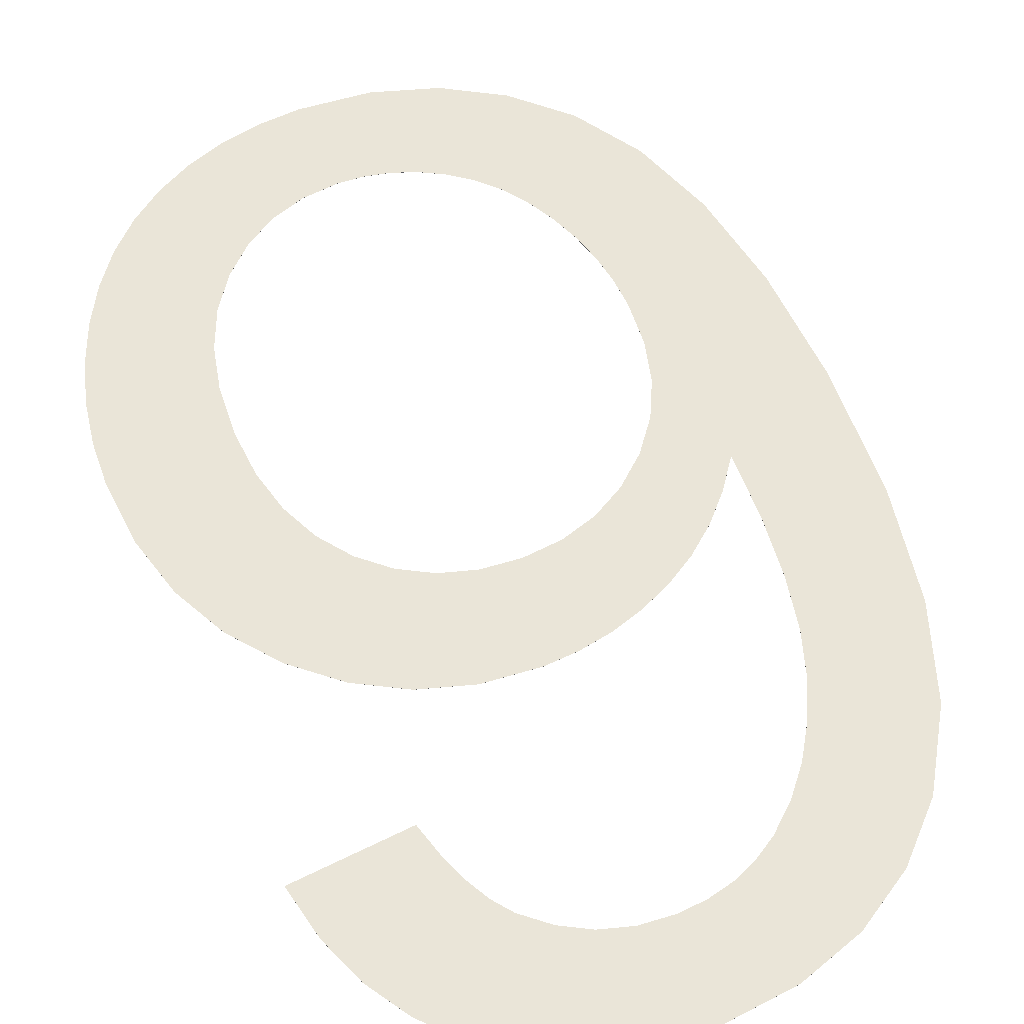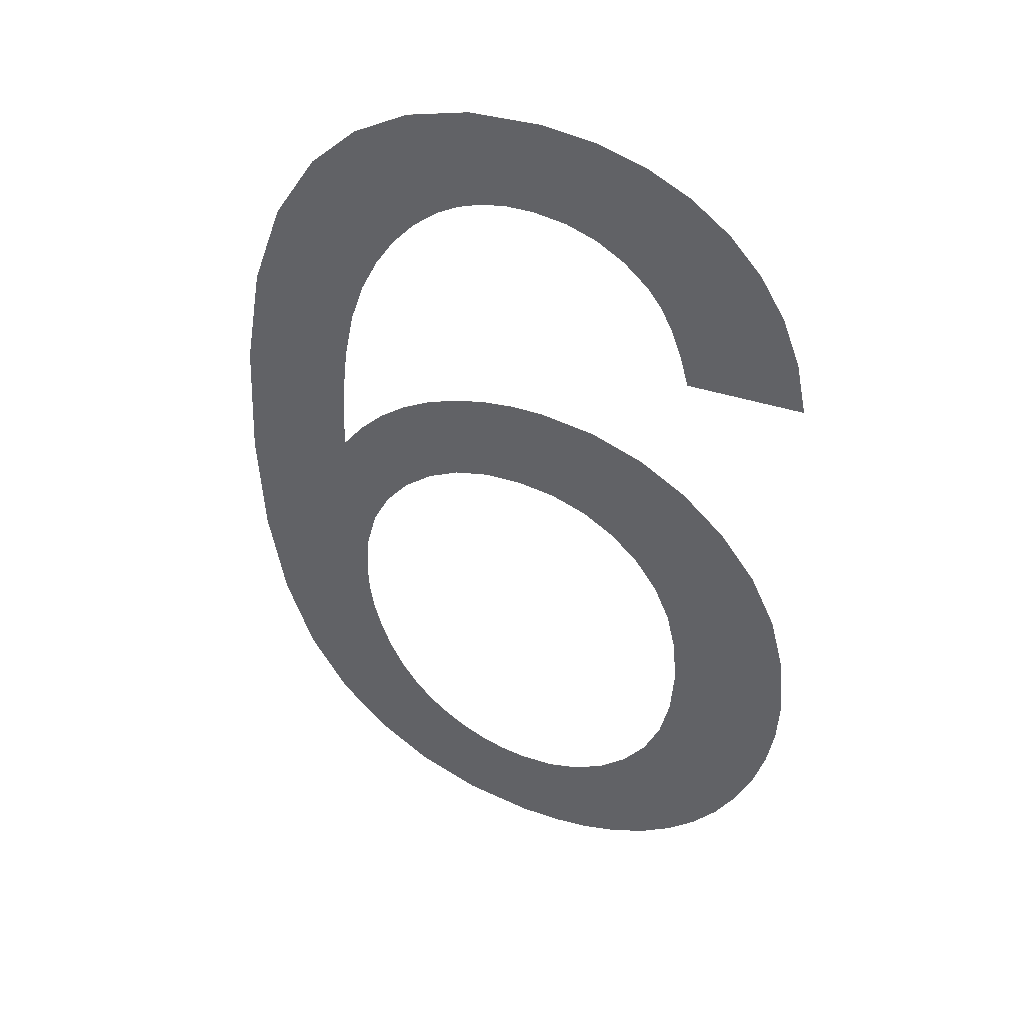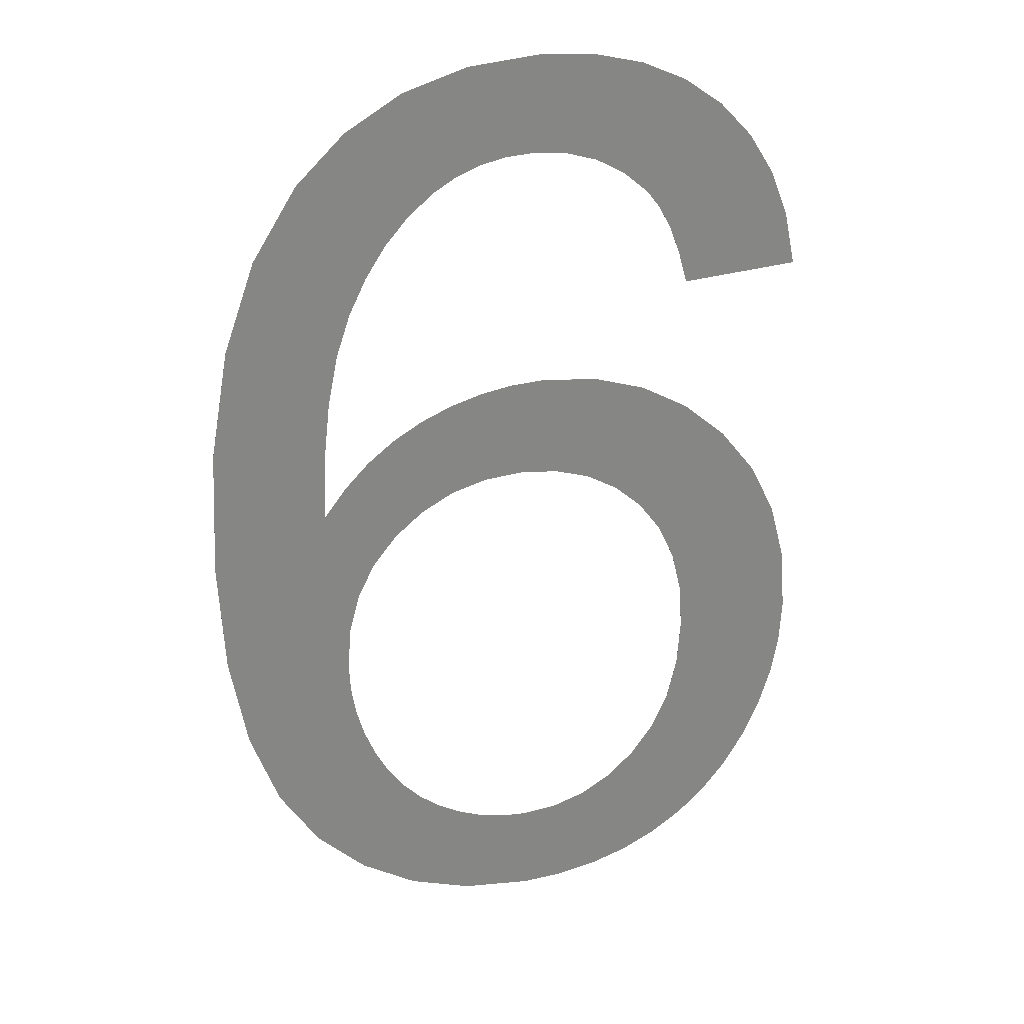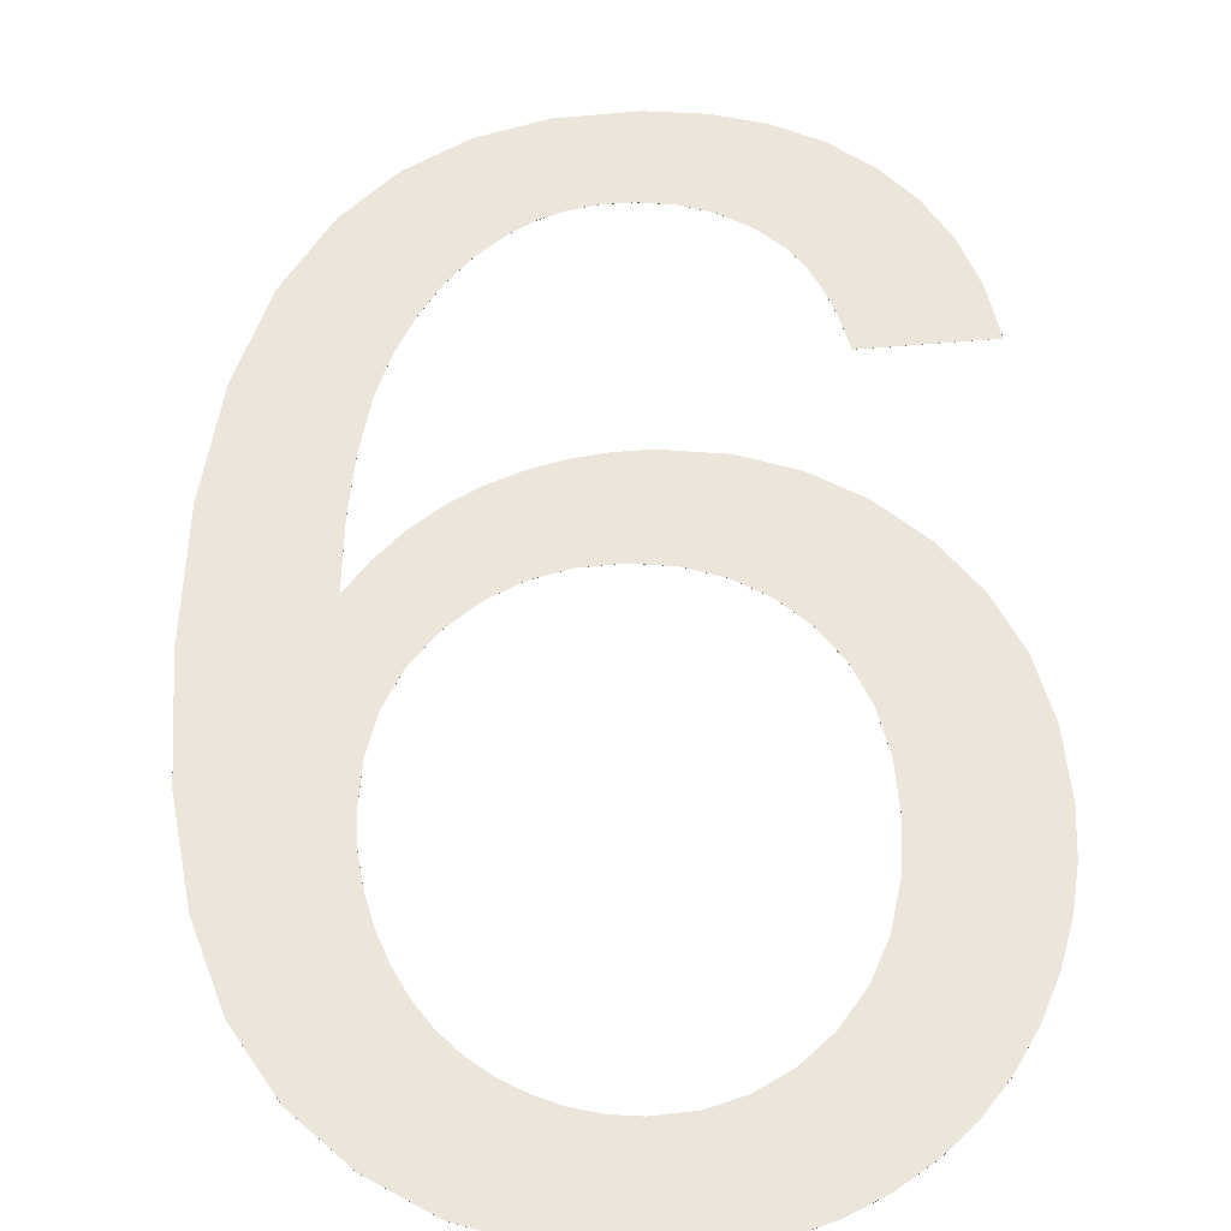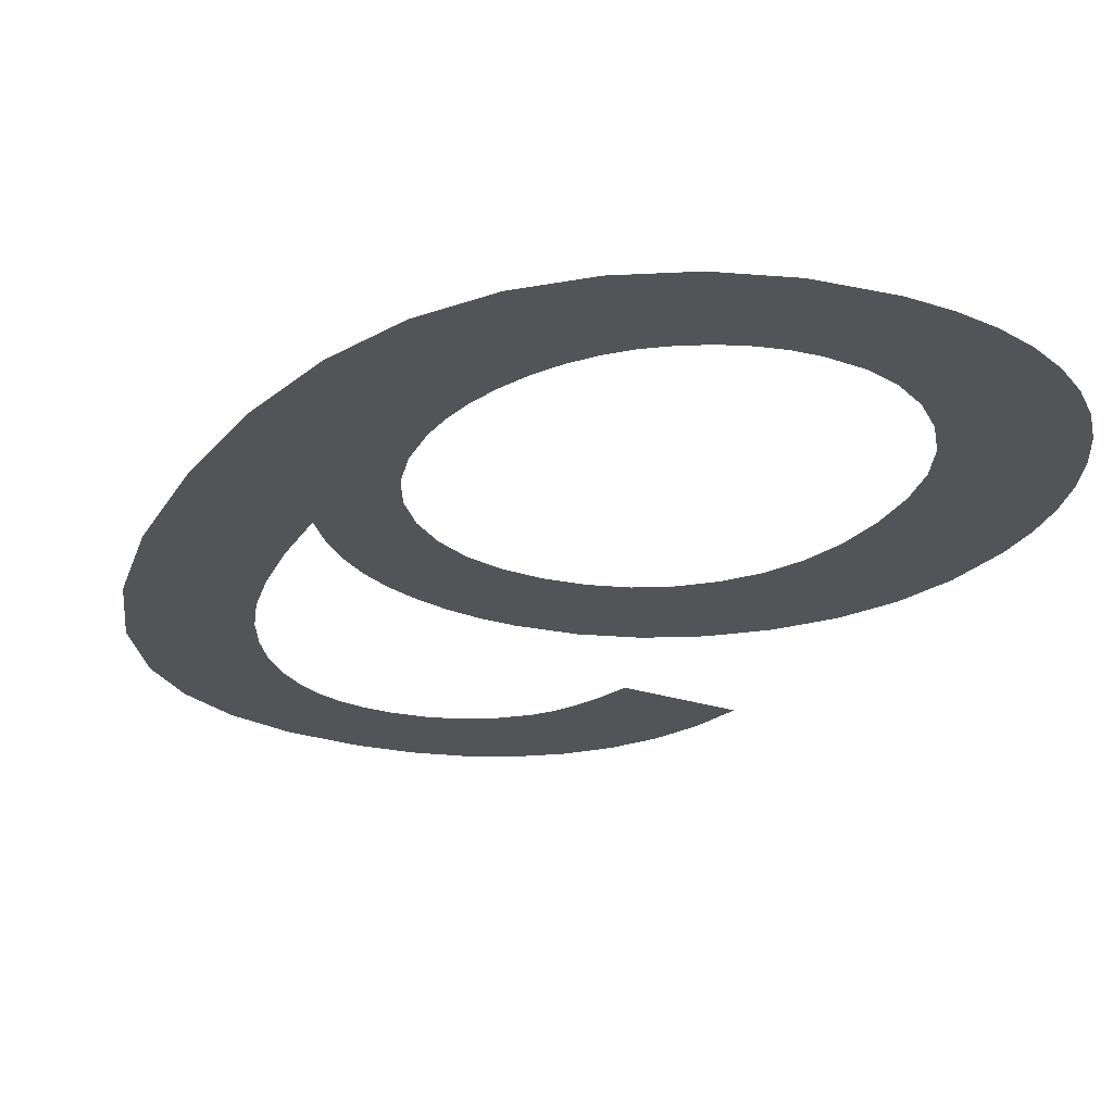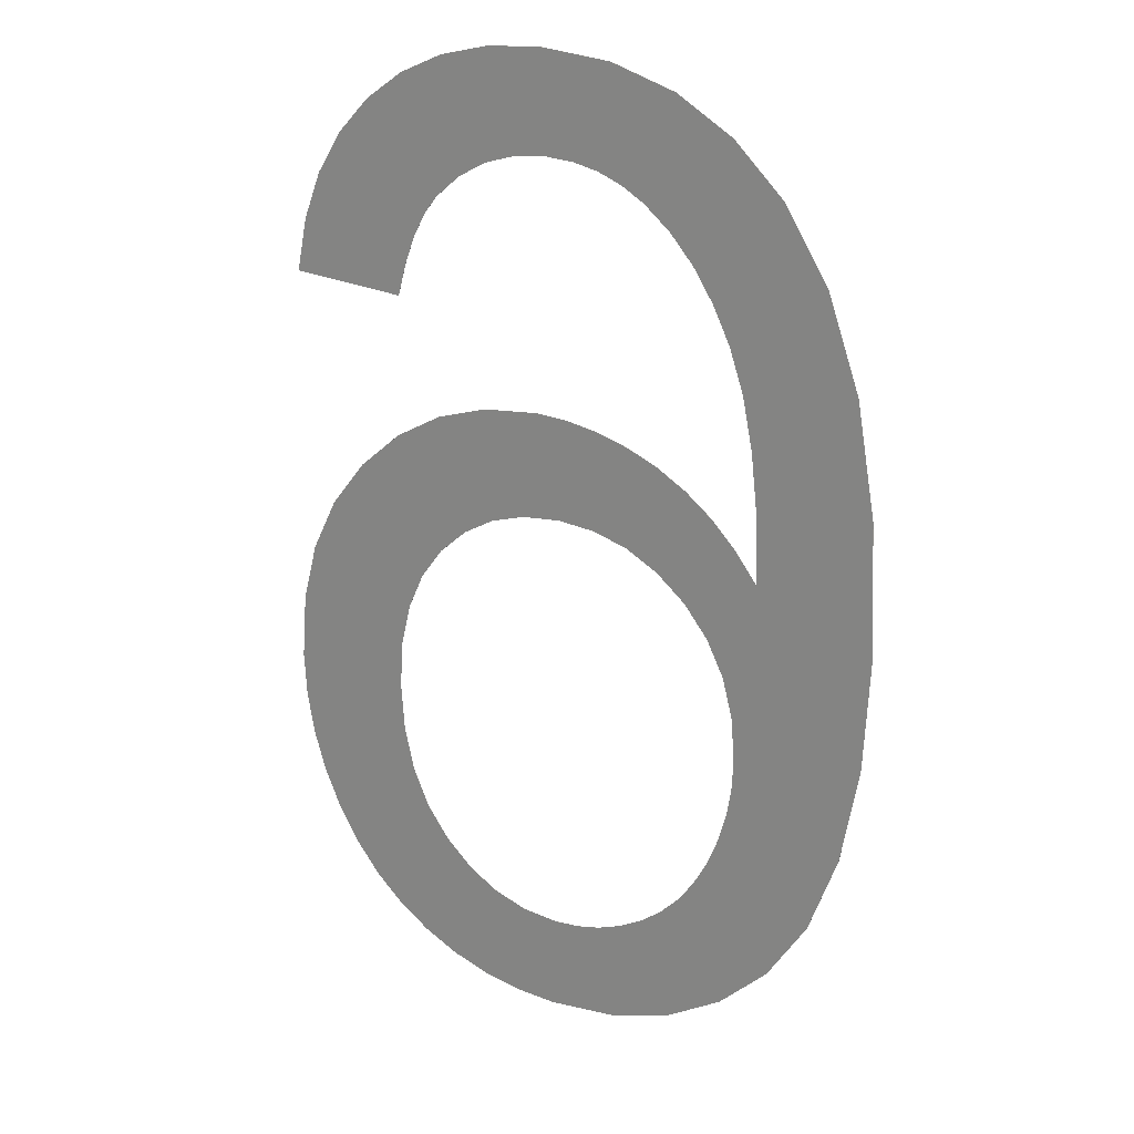
<metadata>
{"format":"obj","ext":"obj","renderer":"f3d","projection":"perspective","resolution":1024,"background":"white","views":[{"elev":59.5,"azim":157.4,"up":"+Z"},{"elev":43.6,"azim":25.4,"up":"+Y"},{"elev":28.0,"azim":-15.3,"up":"+Y"},{"elev":56.3,"azim":-0.9,"up":"+Z"},{"elev":-23.2,"azim":-25.8,"up":"+Z"},{"elev":22.1,"azim":-150.1,"up":"+Y"}]}
</metadata>
<code>
v  0.5484 0.6686 1
v  0.5388 0.7157 1
v  0.5227 0.7574 1
v  0.5002 0.7937 1
v  0.4713 0.8247 1
v  0.4368 0.8494 1
v  0.3978 0.8671 1
v  0.3542 0.8777 1
v  0.306 0.8812 1
v  0.2419 0.8751 1
v  0.1847 0.8568 1
v  0.1344 0.8263 1
v  0.091 0.7835 1
v  0.051 0.719 1
v  0.0224 0.6376 1
v  0.0053 0.5393 1
v  -0.0004 0.4242 1
v  0.0047 0.3215 1
v  0.0202 0.2344 1
v  0.046 0.1629 1
v  0.082 0.1069 1
v  0.1263 0.0648 1
v  0.1766 0.0348 1
v  0.2329 0.0167 1
v  0.2952 0.0107 1
v  0.3325 0.013 1
v  0.3678 0.0199 1
v  0.401 0.0313 1
v  0.4322 0.0473 1
v  0.4608 0.0677 1
v  0.4862 0.092 1
v  0.5083 0.1204 1
v  0.5272 0.1529 1
v  0.5423 0.188 1
v  0.5531 0.2246 1
v  0.5596 0.2626 1
v  0.5617 0.302 1
v  0.5571 0.3602 1
v  0.5434 0.4128 1
v  0.5204 0.4598 1
v  0.4882 0.5012 1
v  0.4495 0.5349 1
v  0.4069 0.5589 1
v  0.3605 0.5734 1
v  0.3101 0.5782 1
v  0.2805 0.5764 1
v  0.2516 0.5712 1
v  0.2233 0.5625 1
v  0.1956 0.5503 1
v  0.1694 0.5345 1
v  0.1452 0.515 1
v  0.1232 0.4918 1
v  0.1032 0.4649 1
v  0.1055 0.5252 1
v  0.1113 0.578 1
v  0.1204 0.6236 1
v  0.1331 0.6618 1
v  0.1487 0.6943 1
v  0.1668 0.7227 1
v  0.1875 0.7469 1
v  0.2108 0.7669 1
v  0.2308 0.7791 1
v  0.2523 0.7879 1
v  0.2753 0.7931 1
v  0.2997 0.7948 1
v  0.3298 0.792 1
v  0.3574 0.7836 1
v  0.3824 0.7696 1
v  0.405 0.7501 1
v  0.4172 0.734 1
v  0.4278 0.7138 1
v  0.437 0.6893 1
v  0.4448 0.6606 1
v  0.5484 0.6686 1
v  0.5388 0.7157 1
v  0.5227 0.7574 1
v  0.5002 0.7937 1
v  0.4713 0.8247 1
v  0.4368 0.8494 1
v  0.3978 0.8671 1
v  0.3542 0.8777 1
v  0.306 0.8812 1
v  0.2419 0.8751 1
v  0.1847 0.8568 1
v  0.1344 0.8263 1
v  0.091 0.7835 1
v  0.051 0.719 1
v  0.0224 0.6376 1
v  0.0053 0.5393 1
v  -0.0004 0.4242 1
v  0.0047 0.3215 1
v  0.0202 0.2344 1
v  0.046 0.1629 1
v  0.082 0.1069 1
v  0.1263 0.0648 1
v  0.1766 0.0348 1
v  0.2329 0.0167 1
v  0.2952 0.0107 1
v  0.3325 0.013 1
v  0.3678 0.0199 1
v  0.401 0.0313 1
v  0.4322 0.0473 1
v  0.4608 0.0677 1
v  0.4862 0.092 1
v  0.5083 0.1204 1
v  0.5272 0.1529 1
v  0.5423 0.188 1
v  0.5531 0.2246 1
v  0.5596 0.2626 1
v  0.5617 0.302 1
v  0.5571 0.3602 1
v  0.5434 0.4128 1
v  0.5204 0.4598 1
v  0.4882 0.5012 1
v  0.4495 0.5349 1
v  0.4069 0.5589 1
v  0.3605 0.5734 1
v  0.3101 0.5782 1
v  0.2805 0.5764 1
v  0.2516 0.5712 1
v  0.2233 0.5625 1
v  0.1956 0.5503 1
v  0.1694 0.5345 1
v  0.1452 0.515 1
v  0.1232 0.4918 1
v  0.1032 0.4649 1
v  0.1055 0.5252 1
v  0.1113 0.578 1
v  0.1204 0.6236 1
v  0.1331 0.6618 1
v  0.1487 0.6943 1
v  0.1668 0.7227 1
v  0.1875 0.7469 1
v  0.2108 0.7669 1
v  0.2308 0.7791 1
v  0.2523 0.7879 1
v  0.2753 0.7931 1
v  0.2997 0.7948 1
v  0.3298 0.792 1
v  0.3574 0.7836 1
v  0.3824 0.7696 1
v  0.405 0.7501 1
v  0.4172 0.734 1
v  0.4278 0.7138 1
v  0.437 0.6893 1
v  0.4448 0.6606 1
v  0.1192 0.302 1
v  0.1223 0.3413 1
v  0.1315 0.3767 1
v  0.1469 0.4081 1
v  0.1685 0.4356 1
v  0.1945 0.4578 1
v  0.2232 0.4738 1
v  0.2546 0.4833 1
v  0.2887 0.4865 1
v  0.3231 0.4833 1
v  0.3544 0.4738 1
v  0.3825 0.4578 1
v  0.4074 0.4356 1
v  0.4278 0.4078 1
v  0.4424 0.3752 1
v  0.4512 0.338 1
v  0.4541 0.2962 1
v  0.4511 0.2526 1
v  0.4423 0.2138 1
v  0.4275 0.1798 1
v  0.4068 0.1506 1
v  0.382 0.1272 1
v  0.3547 0.1105 1
v  0.3249 0.1004 1
v  0.2927 0.0971 1
v  0.2701 0.0987 1
v  0.248 0.1036 1
v  0.2267 0.1117 1
v  0.2059 0.123 1
v  0.1866 0.1374 1
v  0.1695 0.1548 1
v  0.1547 0.1751 1
v  0.1421 0.1984 1
v  0.1321 0.2234 1
v  0.1249 0.249 1
v  0.1206 0.2752 1
v  0.1192 0.302 1
v  0.1223 0.3413 1
v  0.1315 0.3767 1
v  0.1469 0.4081 1
v  0.1685 0.4356 1
v  0.1945 0.4578 1
v  0.2232 0.4738 1
v  0.2546 0.4833 1
v  0.2887 0.4865 1
v  0.3231 0.4833 1
v  0.3544 0.4738 1
v  0.3825 0.4578 1
v  0.4074 0.4356 1
v  0.4278 0.4078 1
v  0.4424 0.3752 1
v  0.4512 0.338 1
v  0.4541 0.2962 1
v  0.4511 0.2526 1
v  0.4423 0.2138 1
v  0.4275 0.1798 1
v  0.4068 0.1506 1
v  0.382 0.1272 1
v  0.3547 0.1105 1
v  0.3249 0.1004 1
v  0.2927 0.0971 1
v  0.2701 0.0987 1
v  0.248 0.1036 1
v  0.2267 0.1117 1
v  0.2059 0.123 1
v  0.1866 0.1374 1
v  0.1695 0.1548 1
v  0.1547 0.1751 1
v  0.1421 0.1984 1
v  0.1321 0.2234 1
v  0.1249 0.249 1
v  0.1206 0.2752 1
g TextPlus001
f 1 74 75
f 1 75 2
f 2 75 76
f 2 76 3
f 3 76 77
f 3 77 4
f 4 77 78
f 4 78 5
f 5 78 79
f 5 79 6
f 6 79 80
f 6 80 7
f 7 80 81
f 7 81 8
f 8 81 82
f 8 82 9
f 9 82 83
f 9 83 10
f 10 83 84
f 10 84 11
f 11 84 85
f 11 85 12
f 12 85 86
f 12 86 13
f 13 86 87
f 13 87 14
f 14 87 88
f 14 88 15
f 15 88 89
f 15 89 16
f 16 89 90
f 16 90 17
f 17 90 91
f 17 91 18
f 18 91 92
f 18 92 19
f 19 92 93
f 19 93 20
f 20 93 94
f 20 94 21
f 21 94 95
f 21 95 22
f 22 95 96
f 22 96 23
f 23 96 97
f 23 97 24
f 24 97 98
f 24 98 25
f 25 98 99
f 25 99 26
f 26 99 100
f 26 100 27
f 27 100 101
f 27 101 28
f 28 101 102
f 28 102 29
f 29 102 103
f 29 103 30
f 30 103 104
f 30 104 31
f 31 104 105
f 31 105 32
f 32 105 106
f 32 106 33
f 33 106 107
f 33 107 34
f 34 107 108
f 34 108 35
f 35 108 109
f 35 109 36
f 36 109 110
f 36 110 37
f 37 110 111
f 37 111 38
f 38 111 112
f 38 112 39
f 39 112 113
f 39 113 40
f 40 113 114
f 40 114 41
f 41 114 115
f 41 115 42
f 42 115 116
f 42 116 43
f 43 116 117
f 43 117 44
f 44 117 118
f 44 118 45
f 45 118 119
f 45 119 46
f 46 119 120
f 46 120 47
f 47 120 121
f 47 121 48
f 48 121 122
f 48 122 49
f 49 122 123
f 49 123 50
f 50 123 124
f 50 124 51
f 51 124 125
f 51 125 52
f 52 125 126
f 52 126 53
f 53 126 127
f 53 127 54
f 54 127 128
f 54 128 55
f 55 128 129
f 55 129 56
f 56 129 130
f 56 130 57
f 57 130 131
f 57 131 58
f 58 131 132
f 58 132 59
f 59 132 133
f 59 133 60
f 60 133 134
f 60 134 61
f 61 134 135
f 61 135 62
f 62 135 136
f 62 136 63
f 63 136 137
f 63 137 64
f 64 137 138
f 64 138 65
f 65 138 139
f 65 139 66
f 66 139 140
f 66 140 67
f 67 140 141
f 67 141 68
f 68 141 142
f 68 142 69
f 69 142 143
f 69 143 70
f 70 143 144
f 70 144 71
f 71 144 145
f 71 145 72
f 72 145 146
f 72 146 73
f 73 146 74
f 73 74 1
f 147 183 184
f 147 184 148
f 148 184 185
f 148 185 149
f 149 185 186
f 149 186 150
f 150 186 187
f 150 187 151
f 151 187 188
f 151 188 152
f 152 188 189
f 152 189 153
f 153 189 190
f 153 190 154
f 154 190 191
f 154 191 155
f 155 191 192
f 155 192 156
f 156 192 193
f 156 193 157
f 157 193 194
f 157 194 158
f 158 194 195
f 158 195 159
f 159 195 196
f 159 196 160
f 160 196 197
f 160 197 161
f 161 197 198
f 161 198 162
f 162 198 199
f 162 199 163
f 163 199 200
f 163 200 164
f 164 200 201
f 164 201 165
f 165 201 202
f 165 202 166
f 166 202 203
f 166 203 167
f 167 203 204
f 167 204 168
f 168 204 205
f 168 205 169
f 169 205 206
f 169 206 170
f 170 206 207
f 170 207 171
f 171 207 208
f 171 208 172
f 172 208 209
f 172 209 173
f 173 209 210
f 173 210 174
f 174 210 211
f 174 211 175
f 175 211 212
f 175 212 176
f 176 212 213
f 176 213 177
f 177 213 214
f 177 214 178
f 178 214 215
f 178 215 179
f 179 215 216
f 179 216 180
f 180 216 217
f 180 217 181
f 181 217 218
f 181 218 182
f 182 218 183
f 182 183 147
f 147 17 18
f 17 147 148
f 147 18 19
f 182 147 19
f 17 148 149
f 181 182 19
f 181 19 20
f 180 181 20
f 179 180 20
f 179 20 21
f 178 179 21
f 73 1 2
f 72 73 2
f 177 178 21
f 177 21 22
f 176 177 22
f 176 22 23
f 175 176 23
f 174 175 23
f 174 23 24
f 173 174 24
f 72 2 3
f 71 72 3
f 71 3 4
f 70 71 4
f 70 4 5
f 69 70 5
f 69 5 6
f 68 69 6
f 68 6 7
f 67 68 7
f 67 7 8
f 66 67 8
f 66 8 9
f 65 66 9
f 65 9 10
f 64 65 10
f 63 64 10
f 63 10 11
f 62 63 11
f 173 24 25
f 172 173 25
f 171 172 25
f 171 25 26
f 170 171 26
f 170 26 27
f 169 170 27
f 169 27 28
f 62 11 12
f 61 62 12
f 60 61 12
f 60 12 13
f 59 60 13
f 59 13 14
f 58 59 14
f 57 58 14
f 57 14 15
f 56 57 15
f 55 56 15
f 55 15 16
f 54 55 16
f 54 16 17
f 53 54 17
f 53 17 149
f 53 149 150
f 53 150 151
f 52 53 151
f 52 151 152
f 51 52 152
f 50 51 152
f 50 152 153
f 49 50 153
f 168 169 28
f 168 28 29
f 168 29 30
f 167 168 30
f 167 30 31
f 166 167 31
f 166 31 32
f 166 32 33
f 165 166 33
f 165 33 34
f 164 165 34
f 164 34 35
f 164 35 36
f 163 164 36
f 163 36 37
f 163 37 38
f 162 163 38
f 162 38 39
f 161 162 39
f 161 39 40
f 160 161 40
f 160 40 41
f 159 160 41
f 159 41 42
f 158 159 42
f 158 42 43
f 157 158 43
f 157 43 44
f 156 157 44
f 156 44 45
f 155 156 45
f 155 45 46
f 155 46 47
f 154 155 47
f 154 47 48
f 153 154 48
f 49 153 48
f 183 91 90
f 90 184 183
f 183 92 91
f 218 92 183
f 90 185 184
f 217 92 218
f 217 93 92
f 216 93 217
f 215 93 216
f 215 94 93
f 214 94 215
f 146 75 74
f 145 75 146
f 213 94 214
f 213 95 94
f 212 95 213
f 212 96 95
f 211 96 212
f 210 96 211
f 210 97 96
f 209 97 210
f 145 76 75
f 144 76 145
f 144 77 76
f 143 77 144
f 143 78 77
f 142 78 143
f 142 79 78
f 141 79 142
f 141 80 79
f 140 80 141
f 140 81 80
f 139 81 140
f 139 82 81
f 138 82 139
f 138 83 82
f 137 83 138
f 136 83 137
f 136 84 83
f 135 84 136
f 209 98 97
f 208 98 209
f 207 98 208
f 207 99 98
f 206 99 207
f 206 100 99
f 205 100 206
f 205 101 100
f 135 85 84
f 134 85 135
f 133 85 134
f 133 86 85
f 132 86 133
f 132 87 86
f 131 87 132
f 130 87 131
f 130 88 87
f 129 88 130
f 128 88 129
f 128 89 88
f 127 89 128
f 127 90 89
f 126 90 127
f 126 185 90
f 126 186 185
f 126 187 186
f 125 187 126
f 125 188 187
f 124 188 125
f 123 188 124
f 123 189 188
f 122 189 123
f 204 101 205
f 204 102 101
f 204 103 102
f 203 103 204
f 203 104 103
f 202 104 203
f 202 105 104
f 202 106 105
f 201 106 202
f 201 107 106
f 200 107 201
f 200 108 107
f 200 109 108
f 199 109 200
f 199 110 109
f 199 111 110
f 198 111 199
f 198 112 111
f 197 112 198
f 197 113 112
f 196 113 197
f 196 114 113
f 195 114 196
f 195 115 114
f 194 115 195
f 194 116 115
f 193 116 194
f 193 117 116
f 192 117 193
f 192 118 117
f 191 118 192
f 191 119 118
f 191 120 119
f 190 120 191
f 190 121 120
f 189 121 190
f 122 121 189

</code>
